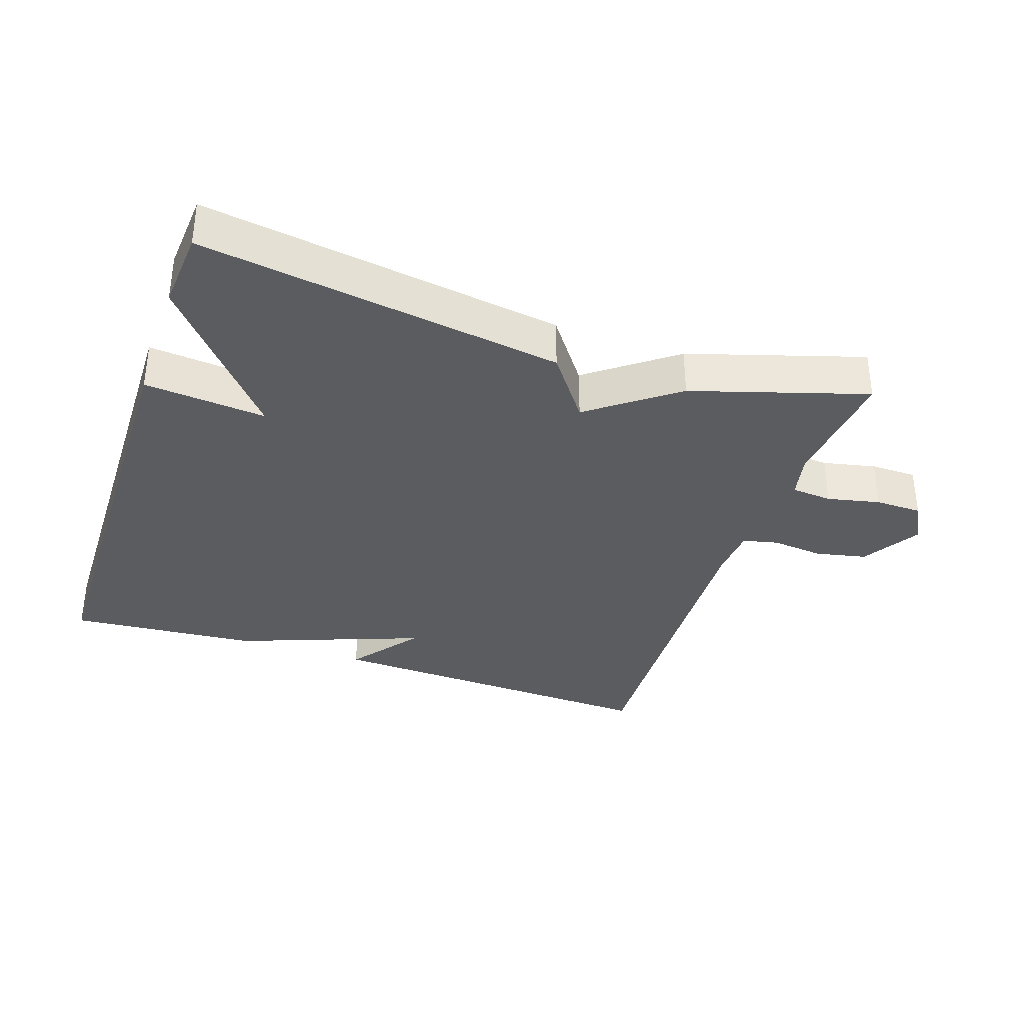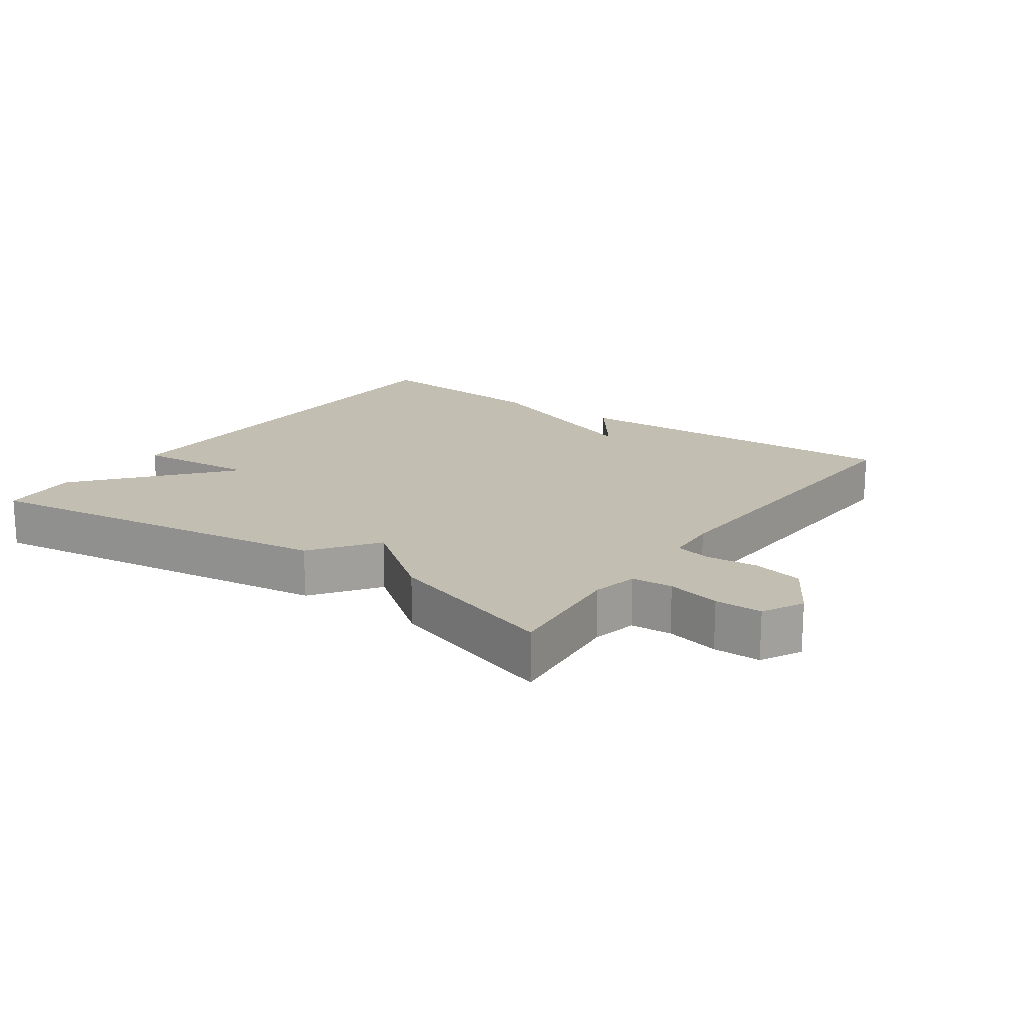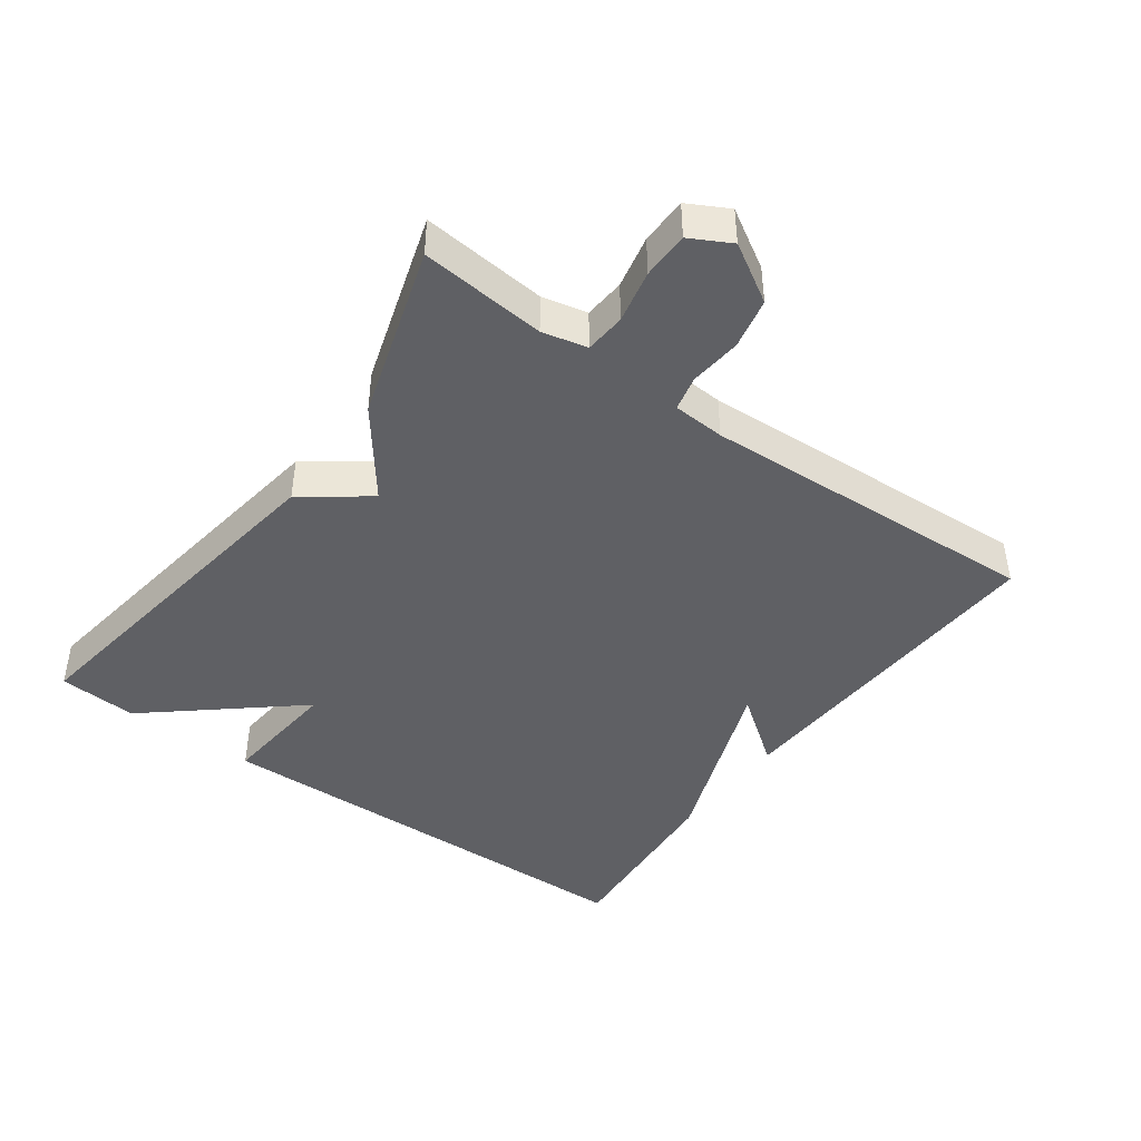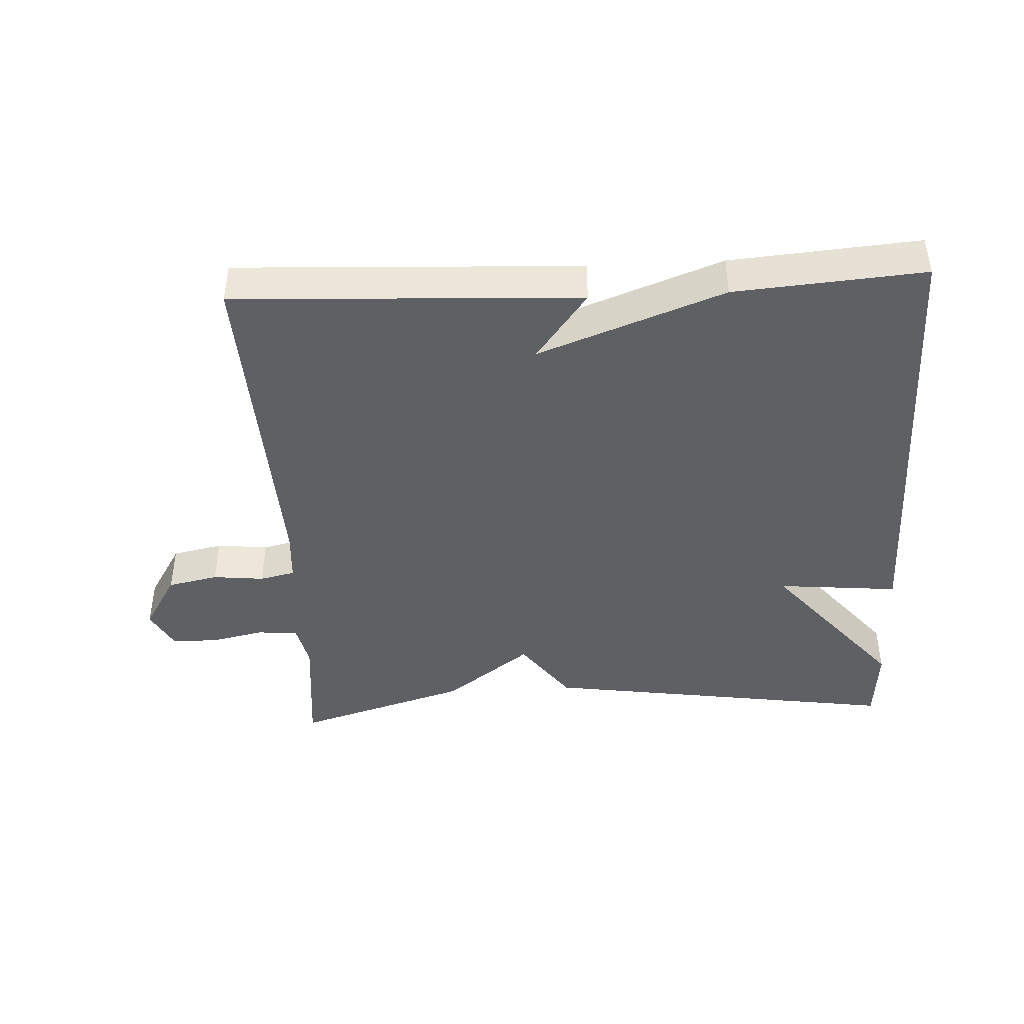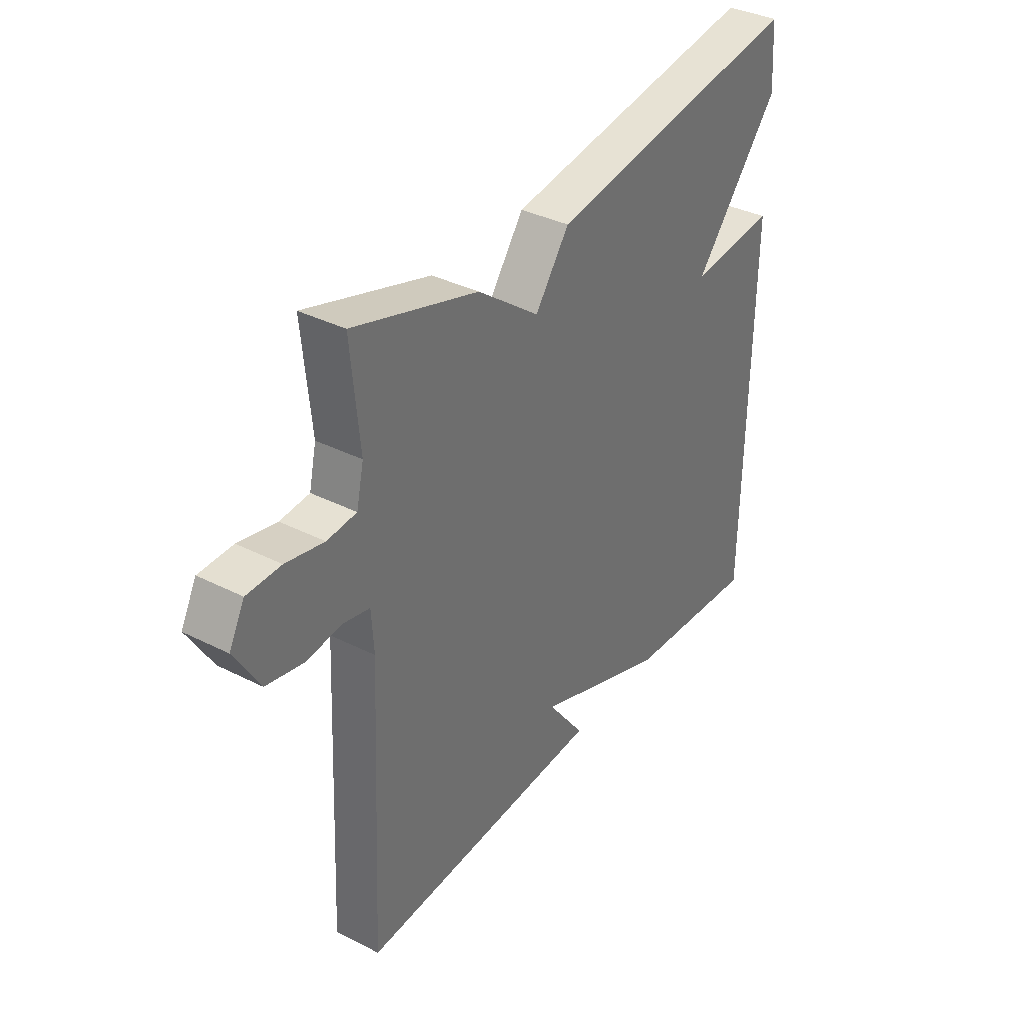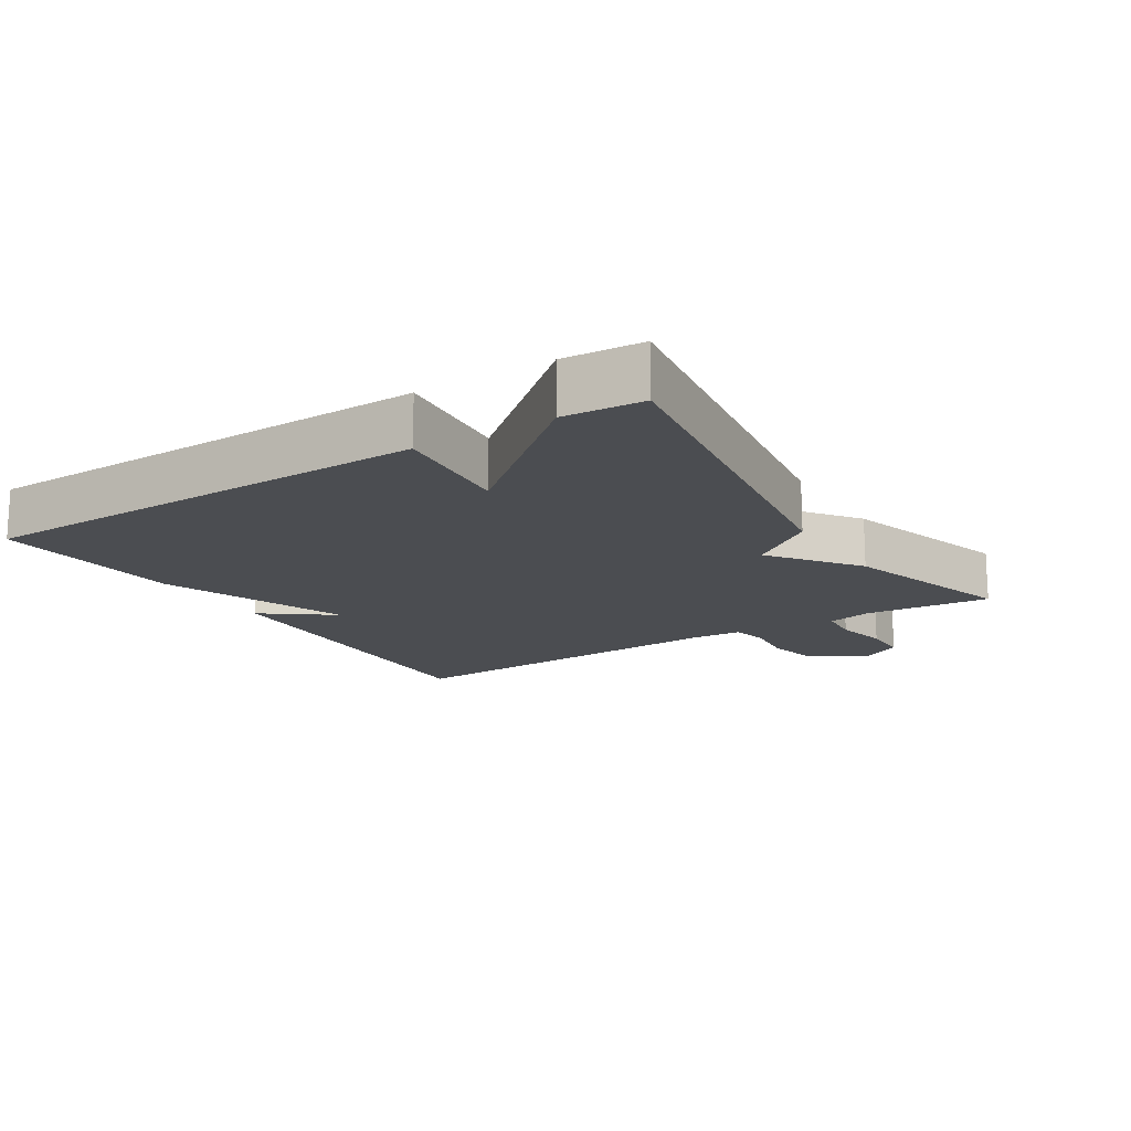
<metadata>
{"format":"obj","ext":"obj","renderer":"f3d","projection":"perspective","resolution":1024,"background":"white","views":[{"elev":-34.9,"azim":-18.7,"up":"+Y"},{"elev":17.5,"azim":35.4,"up":"+Y"},{"elev":-43.4,"azim":54.2,"up":"+Y"},{"elev":-43.1,"azim":-177.1,"up":"+Y"},{"elev":36.1,"azim":123.6,"up":"+Z"},{"elev":-15.9,"azim":-57.7,"up":"+Y"}]}
</metadata>
<code>
v 0.5 0.07 -0.5
v -0.017 0.07 -0.477
v 0.061 0.07 -0.373
v -0.217 0.07 -0.477
v -0.5 0.07 -0.5
v -0.509 0.07 0.182
v -0.327 0.07 0.165
v -0.509 0.07 0.382
v -0.5 0.07 0.5
v 0.04 0.07 0.42
v 0.111 0.07 0.323
v 0.24 0.07 0.42
v 0.5 0.07 0.5
v 0.482 0.07 0.313
v 0.497 0.07 0.246
v 0.558 0.07 0.241
v 0.637 0.07 0.258
v 0.707 0.07 0.257
v 0.739 0.07 0.197
v 0.687 0.07 0.111
v 0.611 0.07 0.095
v 0.534 0.07 0.103
v 0.481 0.07 0.091
v 0.476 0.07 0.013
v 0.5 0 -0.5
v -0.017 0 -0.477
v 0.061 0 -0.373
v -0.217 0 -0.477
v -0.5 0 -0.5
v -0.509 0 0.182
v -0.327 0 0.165
v -0.509 0 0.382
v -0.5 0 0.5
v 0.04 0 0.42
v 0.111 0 0.323
v 0.24 0 0.42
v 0.5 0 0.5
v 0.482 0 0.313
v 0.497 0 0.246
v 0.558 0 0.241
v 0.637 0 0.258
v 0.707 0 0.257
v 0.739 0 0.197
v 0.687 0 0.111
v 0.611 0 0.095
v 0.534 0 0.103
v 0.481 0 0.091
v 0.476 0 0.013
f 20 21 22
f 19 20 22
f 18 19 22
f 17 18 22
f 16 17 22
f 15 16 22 23
f 14 15 23
f 11 12 13 14
f 11 14 23 24
f 9 10 11
f 8 9 11
f 7 8 11
f 5 6 7
f 4 5 7
f 3 4 7
f 11 24 1
f 7 11 1
f 3 7 1
f 1 2 3
f 46 45 44
f 46 44 43
f 46 43 42
f 46 42 41
f 46 41 40
f 47 46 40 39
f 47 39 38
f 38 37 36 35
f 48 47 38 35
f 35 34 33
f 35 33 32
f 35 32 31
f 31 30 29
f 31 29 28
f 31 28 27
f 25 48 35
f 25 35 31
f 25 31 27
f 27 26 25
f 1 25 26 2
f 2 26 27 3
f 3 27 28 4
f 4 28 29 5
f 5 29 30 6
f 6 30 31 7
f 7 31 32 8
f 8 32 33 9
f 9 33 34 10
f 10 34 35 11
f 11 35 36 12
f 12 36 37 13
f 13 37 38 14
f 14 38 39 15
f 15 39 40 16
f 16 40 41 17
f 17 41 42 18
f 18 42 43 19
f 19 43 44 20
f 20 44 45 21
f 21 45 46 22
f 22 46 47 23
f 23 47 48 24
f 24 48 25 1

</code>
